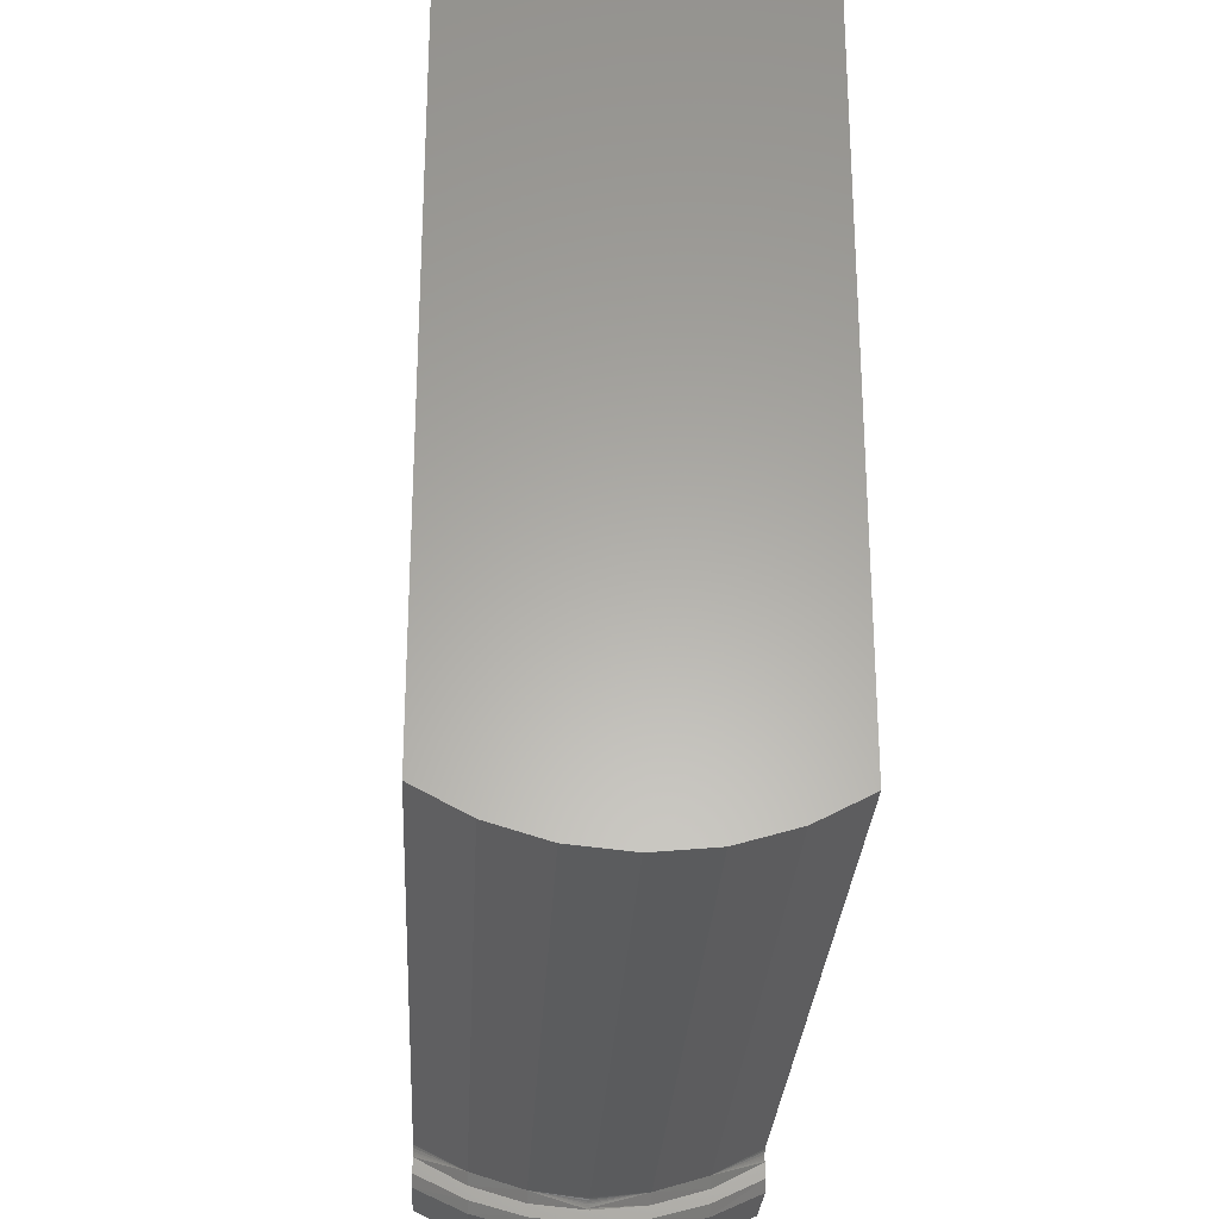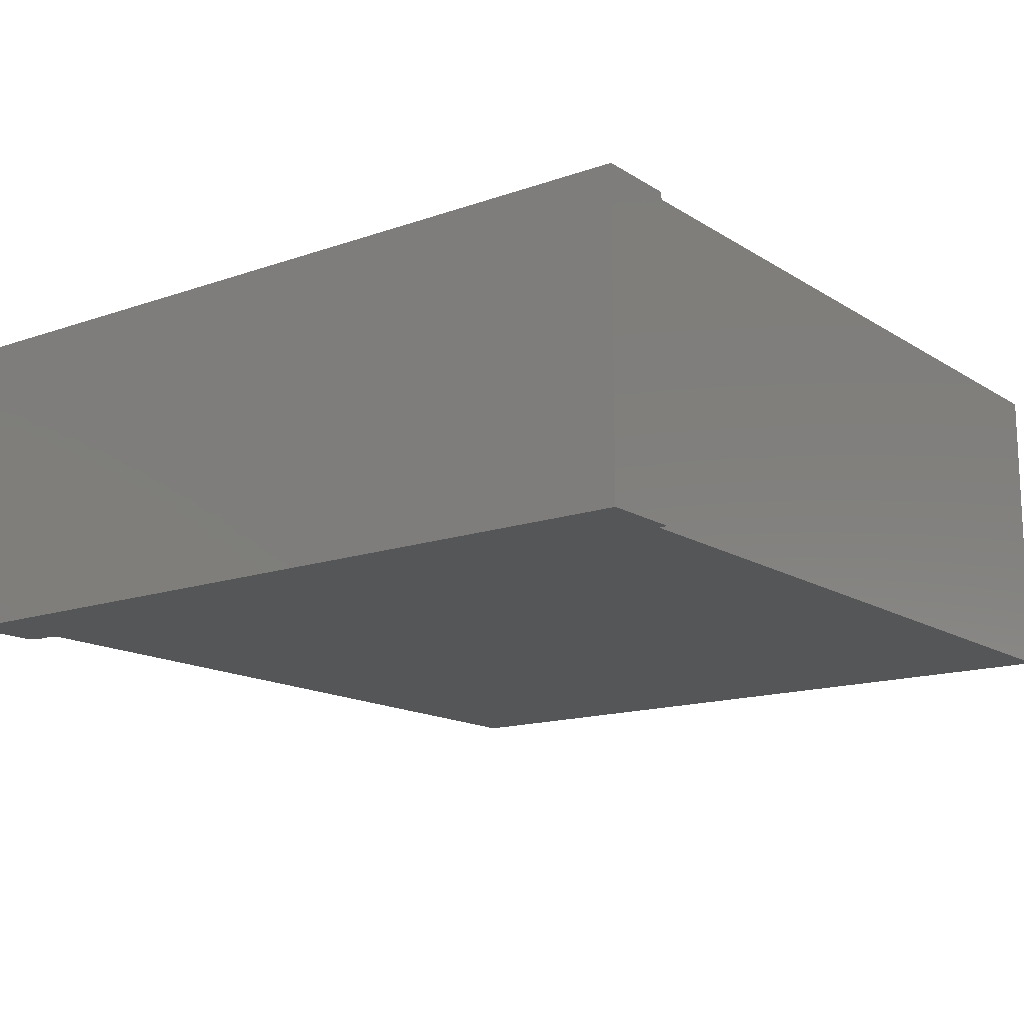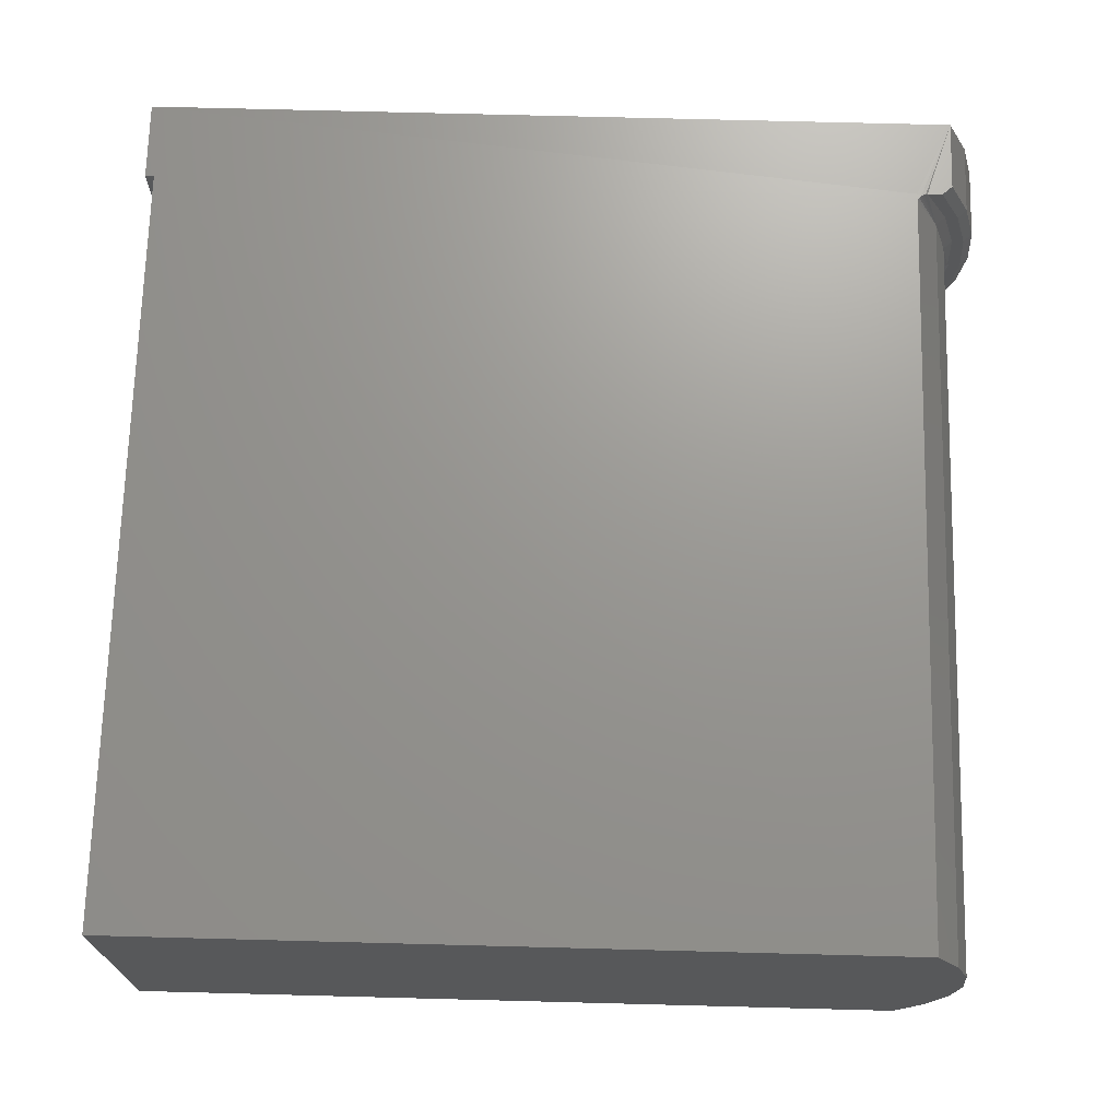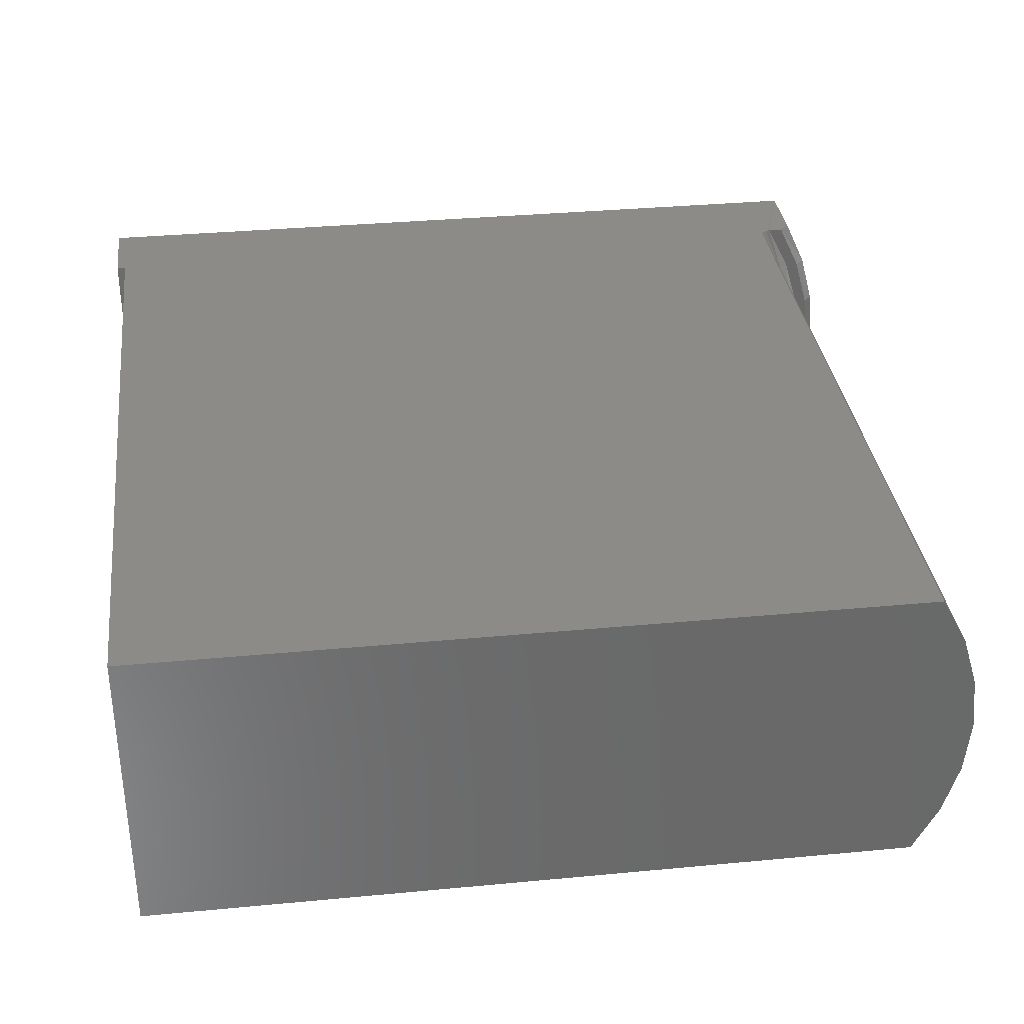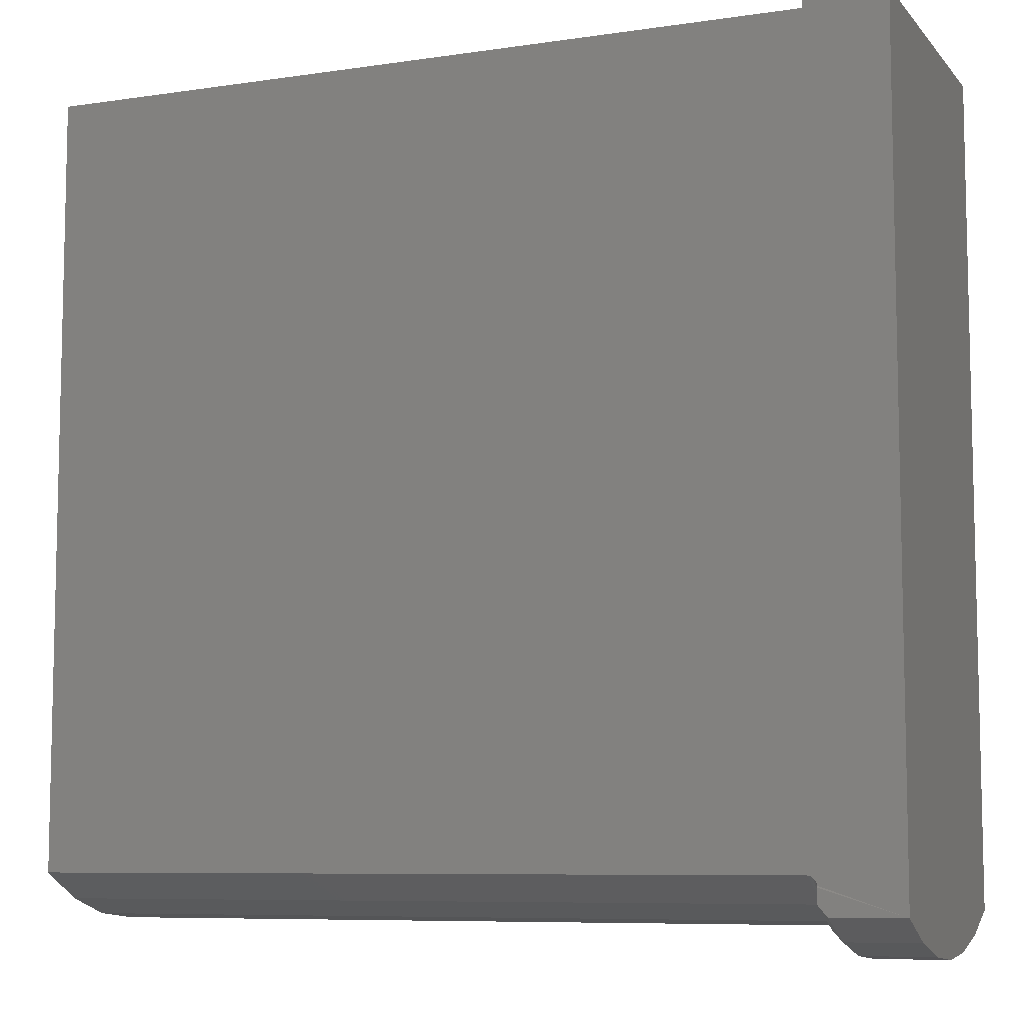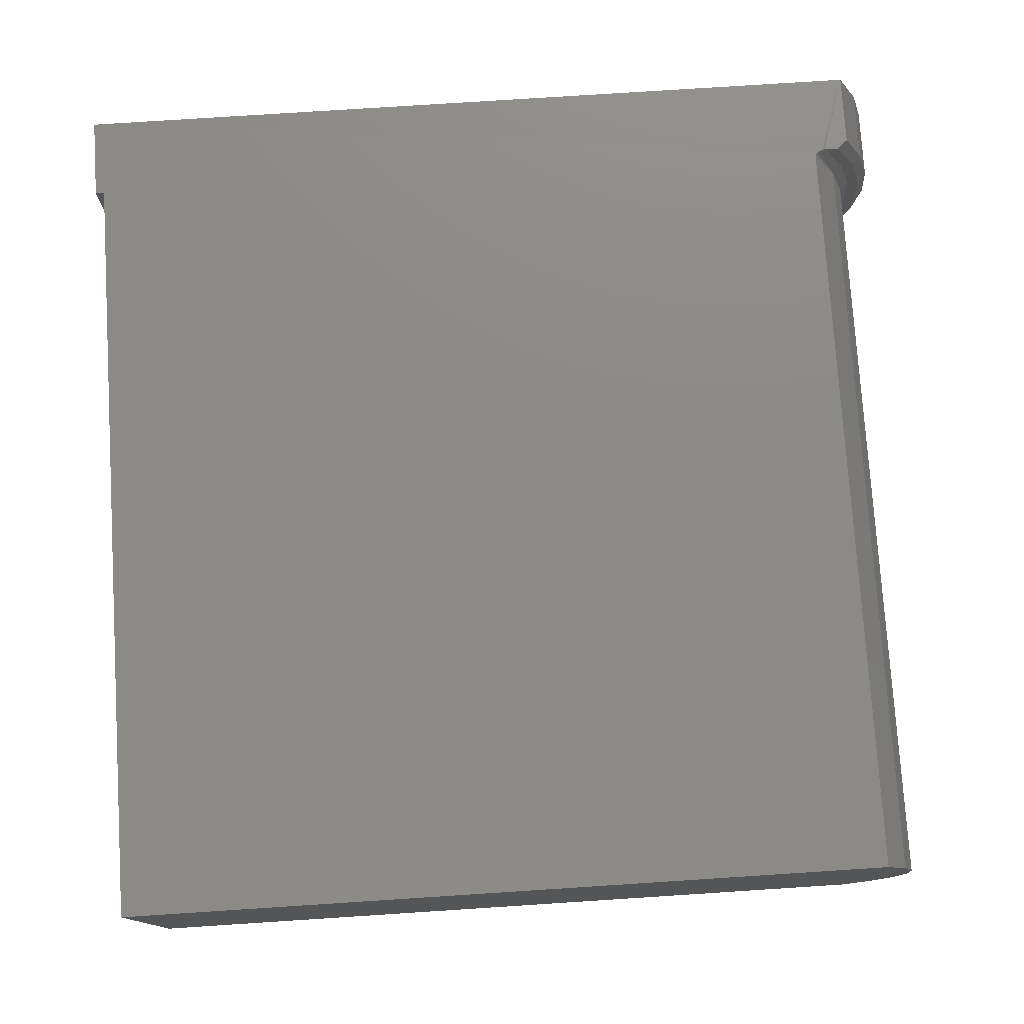
<metadata>
{"format":"stl","ext":"stl","renderer":"f3d","projection":"perspective","resolution":1024,"background":"white","views":[{"elev":-27.8,"azim":-92.9,"up":"+Y"},{"elev":-14.9,"azim":127.0,"up":"+Z"},{"elev":70.4,"azim":-88.5,"up":"+Z"},{"elev":34.0,"azim":-97.3,"up":"+Z"},{"elev":-7.9,"azim":22.4,"up":"+Y"},{"elev":77.0,"azim":-93.7,"up":"+Z"}]}
</metadata>
<code>
# stl→obj: 70 verts, 136 faces
v 0.6797 -0.04262 0.04295
v 0.6797 -0.03117 0.04261
v 0.6797 -0.02223 -5.524e-19
v 0.6797 -0.009332 -1.342e-18
v 0.6797 -0.04445 0.1839
v 0.6797 -0.05512 0.1835
v 0.6797 -0.03095 0.2298
v 0.6797 -0.05933 0.1362
v 0.6797 -0.04905 0.1362
v 0.6797 -0.05512 0.08882
v 0.6797 -0.04457 0.08857
v 0.6797 -0.04262 0.2294
v 0.6797 -0.02223 0.2724
v 0.6797 -0.009016 0.2724
v 0 0 0
v 0.6719 0 0
v 0 -0.02261 0.0423
v 0.6719 -0.02261 0.0423
v 0 -0.03653 0.0882
v 0.6719 -0.03653 0.0882
v 0 -0.04124 0.1359
v 0.6719 -0.04124 0.1359
v 0 -0.03653 0.1837
v 0.6719 -0.03653 0.1837
v 0 -0.02261 0.2296
v 0.6719 -0.02261 0.2296
v 0 1.665e-17 0.2719
v 0.6719 0 0.2719
v 0.6797 0.6797 -4.353e-17
v 0.6788 -0.005085 3.114e-19
v 0.6774 -0.002692 1.649e-19
v 0.6753 -0.0009617 5.889e-20
v 0.6729 -8.737e-05 5.35e-21
v 0 0.6797 -4.162e-17
v 0.75 0.6875 -4.401e-17
v 0.75 -0.03125 0
v 0.6875 -0.03125 1.914e-18
v 0.6796 -0.007878 4.824e-19
v 0.6793 -0.00645 3.949e-19
v 0.6797 0.6875 -4.401e-17
v 0.6797 0 0.2719
v 0.6762 -0.001544 0.2719
v 0.678 -0.003561 0.2719
v 0.6797 0.6797 0.2724
v 0 0.6797 0.2719
v 0.6739 -0.0003185 0.2719
v 0.75 -0.03125 0.2724
v 0.6787 -0.004798 0.2719
v 0.6792 -0.006143 0.2719
v 0.6795 -0.007562 0.2719
v 0.75 0.6875 0.2724
v 0.6797 0.6875 0.2724
v 0.6875 -0.03125 0.2724
v 0.6795 -0.04752 0.1359
v 0.6734 -0.04139 0.1359
v 0.6749 -0.04183 0.1359
v 0.6762 -0.04255 0.1359
v 0.6774 -0.04352 0.1359
v 0.6784 -0.04471 0.1359
v 0.6791 -0.04606 0.1359
v 0.6875 -0.05099 0.0431
v 0.75 -0.05099 0.0431
v 0.6875 -0.06308 0.08895
v 0.75 -0.06308 0.08895
v 0.6875 -0.06714 0.1362
v 0.75 -0.06714 0.1362
v 0.6875 -0.06308 0.1834
v 0.75 -0.06308 0.1834
v 0.6875 -0.05099 0.2293
v 0.75 -0.05099 0.2293
f 1 2 3
f 2 4 3
f 5 6 7
f 8 6 5
f 9 8 5
f 10 8 9
f 11 10 9
f 1 10 11
f 2 1 11
f 6 12 7
f 7 12 13
f 7 13 14
f 15 16 17
f 17 16 18
f 17 18 19
f 19 18 20
f 19 20 21
f 21 20 22
f 21 22 23
f 23 22 24
f 23 24 25
f 25 24 26
f 25 26 27
f 27 26 28
f 29 30 31
f 29 31 32
f 29 32 33
f 29 33 16
f 29 16 15
f 29 15 34
f 35 36 37
f 35 37 3
f 35 3 4
f 35 4 38
f 35 38 39
f 35 39 30
f 35 30 29
f 35 29 40
f 41 42 43
f 41 44 42
f 44 45 27
f 44 27 28
f 44 28 46
f 44 46 42
f 47 43 48
f 47 48 49
f 47 49 50
f 43 47 41
f 47 50 14
f 51 44 41
f 51 52 44
f 47 14 13
f 47 13 53
f 47 51 41
f 9 5 54
f 18 16 33
f 18 33 32
f 18 32 31
f 18 31 30
f 18 30 39
f 18 39 38
f 18 38 4
f 18 4 2
f 18 2 20
f 26 24 7
f 26 7 14
f 26 14 50
f 26 50 49
f 26 49 48
f 26 48 43
f 26 43 42
f 26 42 46
f 26 46 28
f 24 22 55
f 24 55 56
f 24 56 57
f 24 57 58
f 24 58 59
f 24 59 60
f 24 60 54
f 24 54 5
f 24 5 7
f 20 2 11
f 20 11 9
f 20 9 54
f 20 54 60
f 20 60 59
f 20 59 58
f 20 58 57
f 20 57 56
f 20 56 55
f 20 55 22
f 37 36 61
f 61 36 62
f 61 62 63
f 63 62 64
f 63 64 65
f 65 64 66
f 65 66 67
f 67 66 68
f 67 68 69
f 69 68 70
f 69 70 53
f 53 70 47
f 37 1 3
f 37 61 1
f 6 65 67
f 67 69 6
f 1 61 10
f 61 63 10
f 10 63 8
f 65 6 8
f 8 63 65
f 53 13 69
f 69 13 12
f 69 12 6
f 35 51 47
f 35 47 70
f 35 70 68
f 35 68 66
f 35 66 64
f 35 64 62
f 35 62 36
f 35 40 51
f 51 40 52
f 29 44 40
f 40 44 52
f 34 45 29
f 29 45 44
f 34 15 17
f 34 17 19
f 34 19 21
f 34 21 23
f 34 23 25
f 34 25 27
f 34 27 45

</code>
